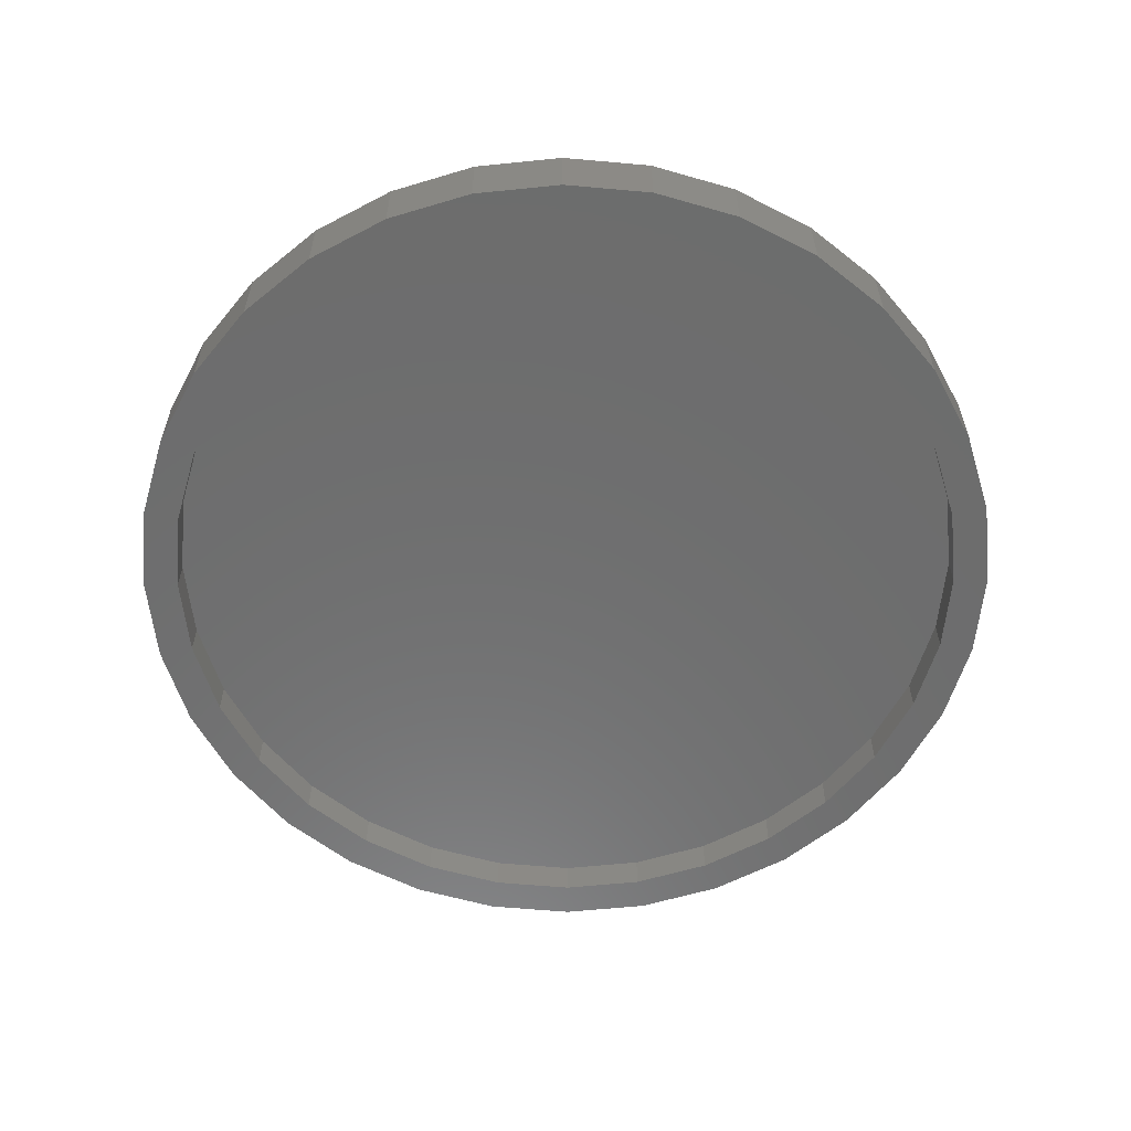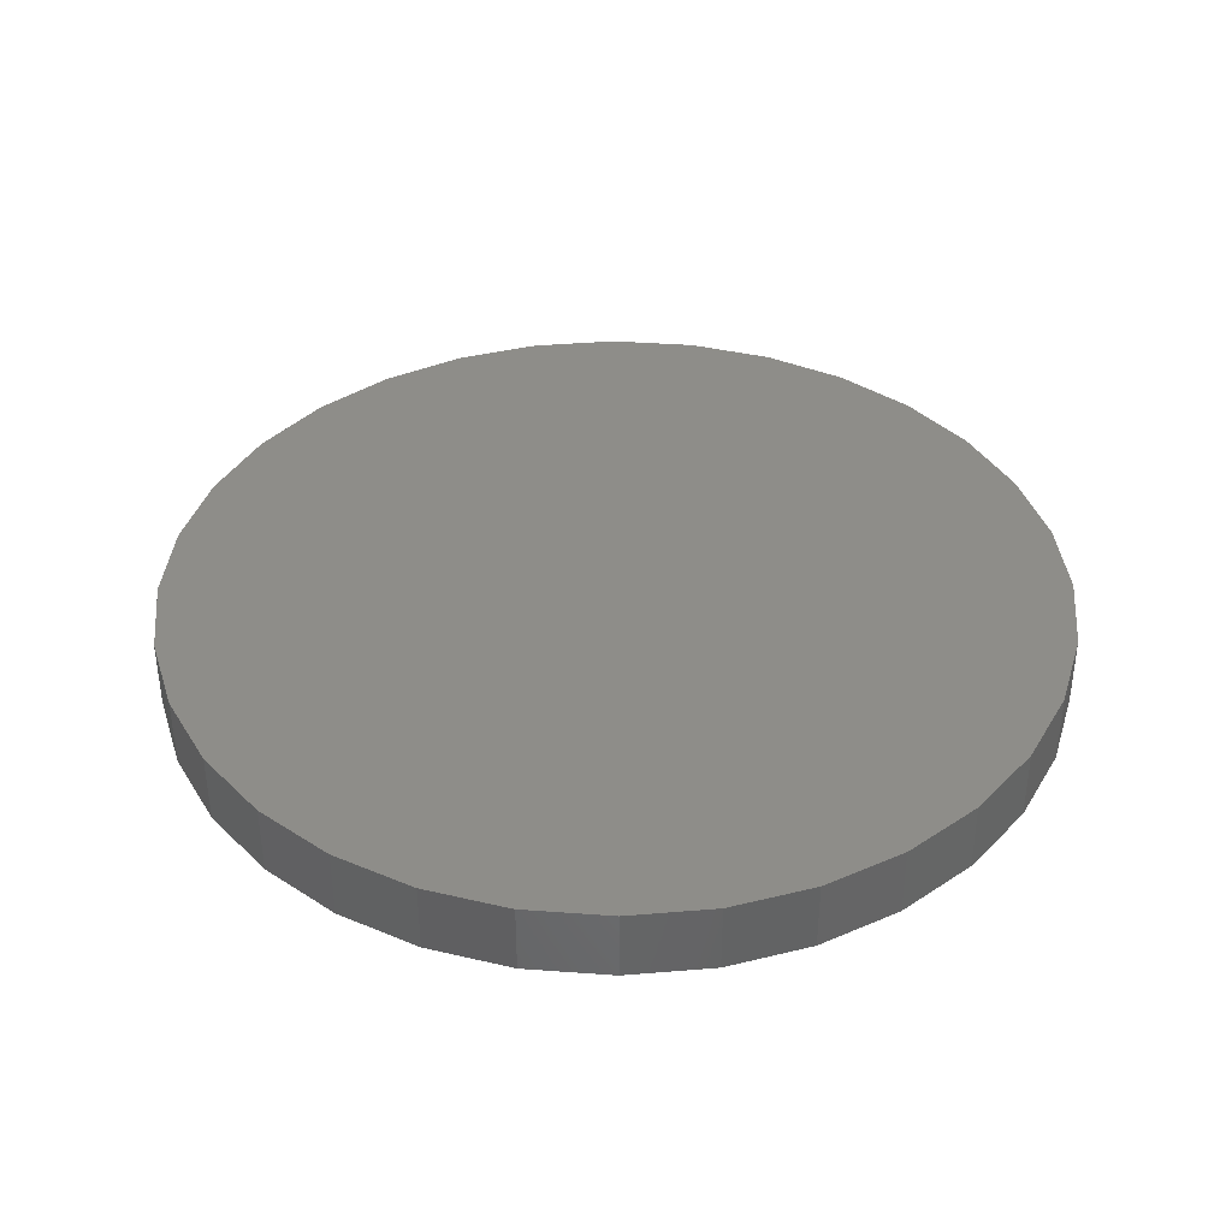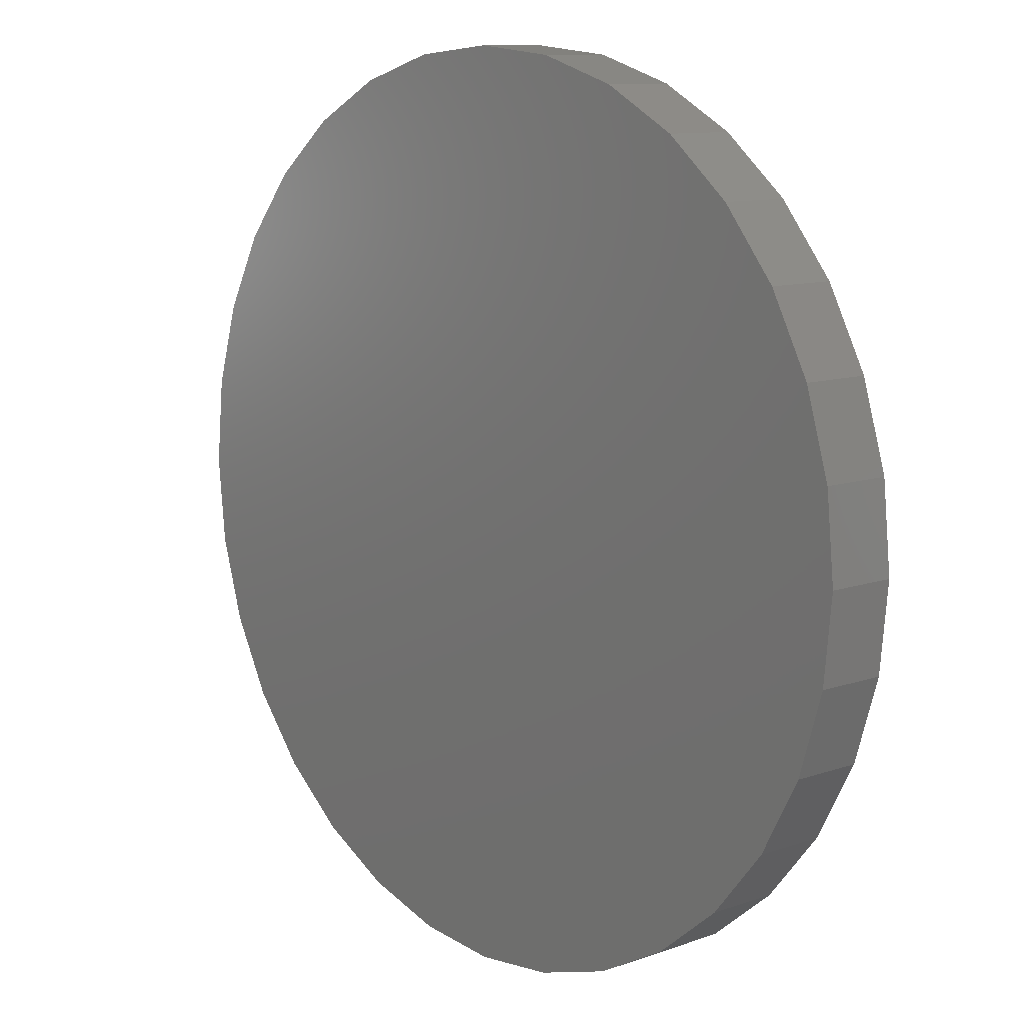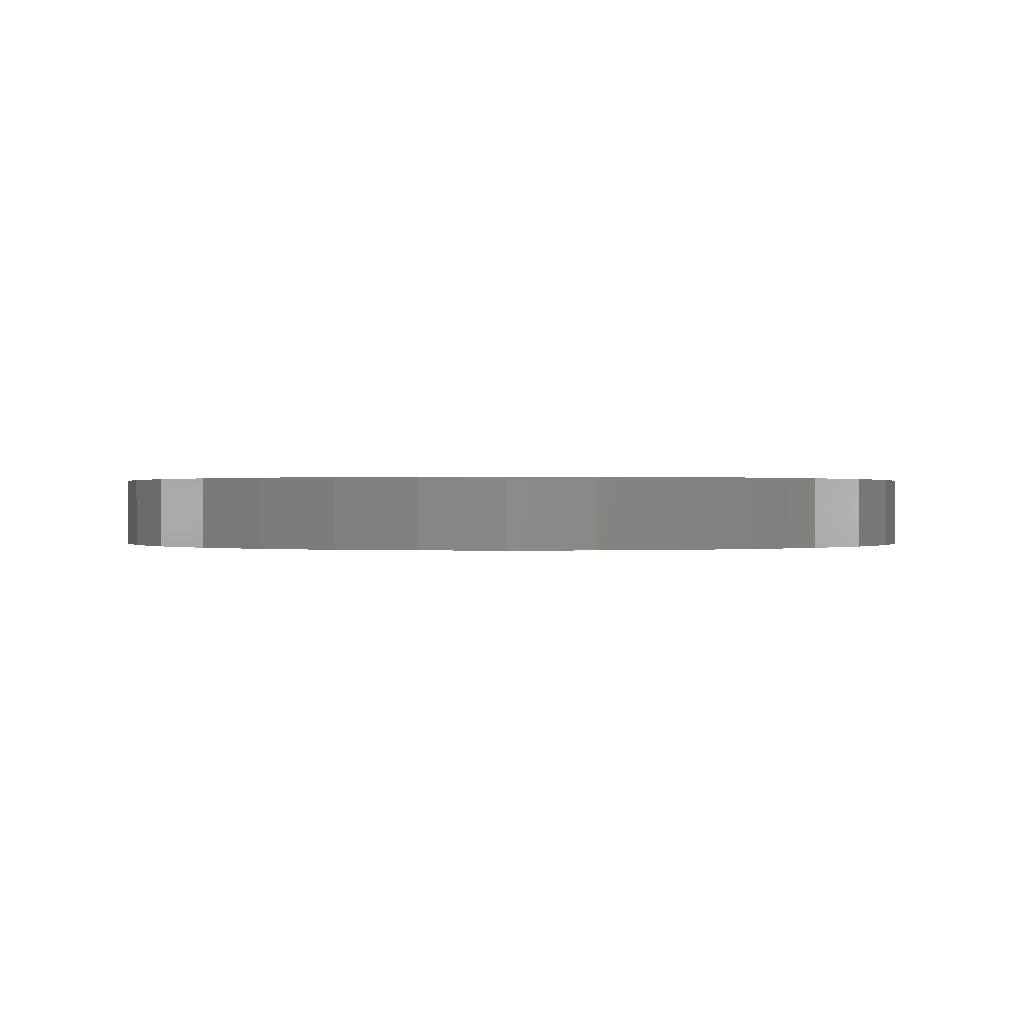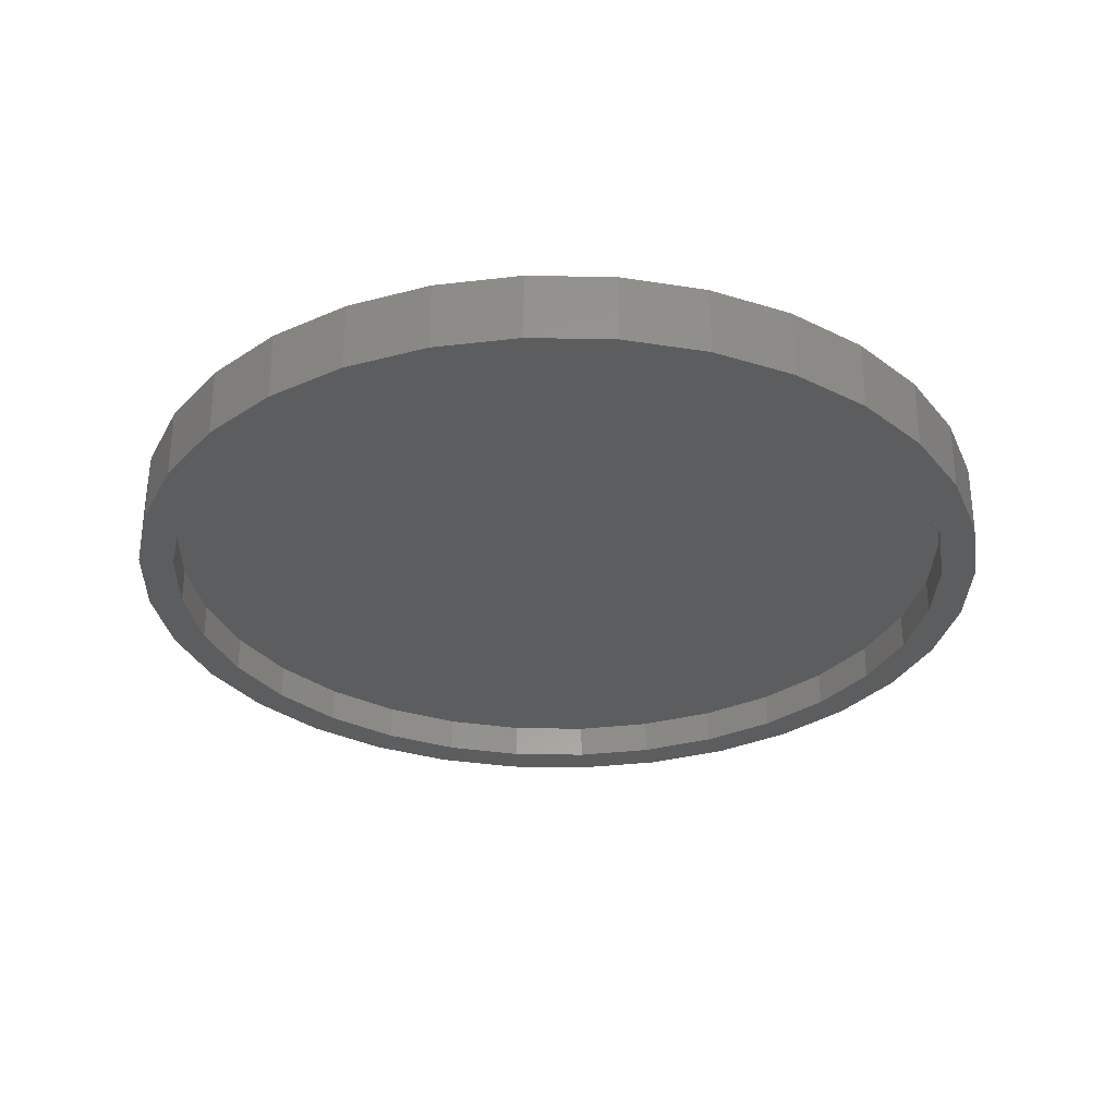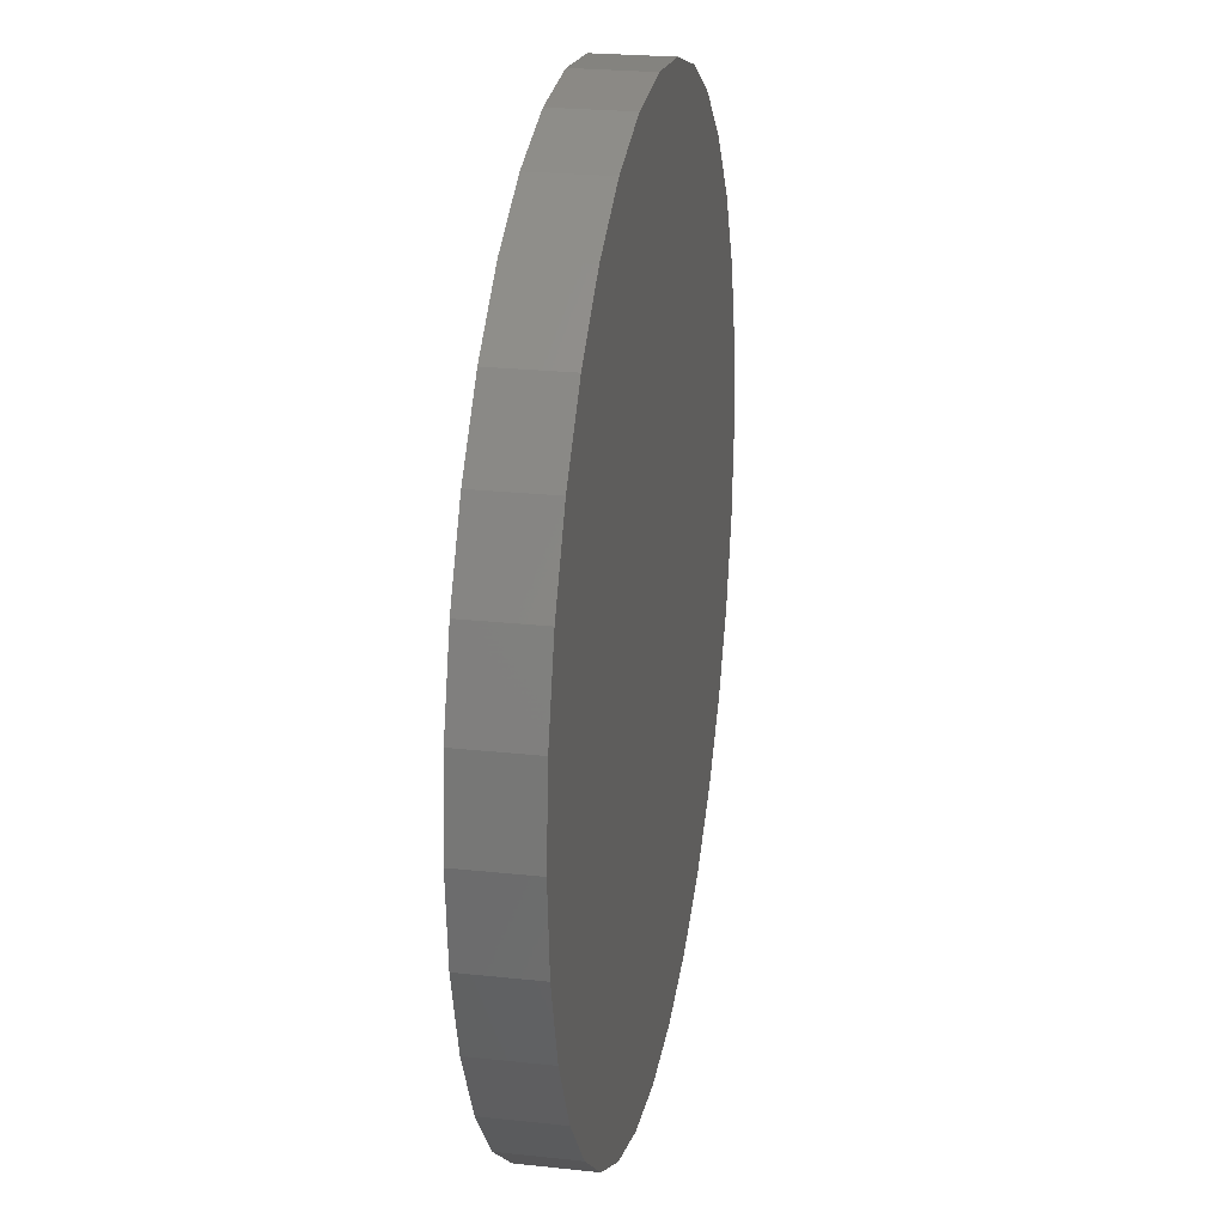
<metadata>
{"format":"stl","ext":"stl","renderer":"f3d","projection":"perspective","resolution":1024,"background":"white","views":[{"elev":-59.1,"azim":-10.9,"up":"+Y"},{"elev":38.6,"azim":168.4,"up":"+Y"},{"elev":10.5,"azim":-131.2,"up":"+Z"},{"elev":0.2,"azim":0.6,"up":"+Y"},{"elev":-31.2,"azim":-164.7,"up":"+Y"},{"elev":23.7,"azim":100.3,"up":"+Z"}]}
</metadata>
<code>
# stl→obj: 128 verts, 252 faces
v -0.2906 -0.09375 0.4468
v -0.4052 -0.09375 0.4131
v -0.3721 -0.09375 0.38
v 0.2315 -0.09375 0.5397
v 0.007895 -0.09375 0.5373
v 0.1127 -0.09375 0.527
v -0.2157 -0.09375 -0.5397
v -0.1061 -0.09375 -0.573
v 0.007895 -0.09375 -0.5842
v 0.007895 -0.09375 -0.5373
v -0.09693 -0.09375 -0.527
v -0.1977 -0.09375 -0.4964
v -0.3167 -0.09375 -0.4858
v 0.1219 -0.09375 0.573
v 0.007895 -0.09375 0.5842
v -0.2157 -0.09375 0.5397
v -0.1061 -0.09375 0.573
v -0.3167 -0.09375 0.4858
v -0.1977 -0.09375 0.4964
v -0.09693 -0.09375 0.527
v -0.4389 -0.09375 0.2985
v -0.4779 -0.09375 0.3246
v -0.4885 -0.09375 0.2056
v -0.5318 -0.09375 0.2236
v -0.5191 -0.09375 0.1048
v -0.5651 -0.09375 0.114
v -0.5294 -0.09375 2.909e-16
v -0.5763 -0.09375 6.091e-17
v -0.5191 -0.09375 -0.1048
v -0.5651 -0.09375 -0.114
v -0.4885 -0.09375 -0.2056
v -0.5318 -0.09375 -0.2236
v -0.4389 -0.09375 -0.2985
v -0.4779 -0.09375 -0.3246
v -0.3721 -0.09375 -0.38
v -0.4052 -0.09375 -0.4131
v -0.2906 -0.09375 -0.4468
v 0.3325 -0.09375 0.4858
v 0.2135 -0.09375 0.4964
v 0.421 -0.09375 0.4131
v 0.3064 -0.09375 0.4468
v 0.3878 -0.09375 0.38
v 0.4936 -0.09375 0.3246
v 0.4547 -0.09375 0.2985
v 0.5476 -0.09375 0.2236
v 0.5043 -0.09375 0.2056
v 0.5809 -0.09375 0.114
v 0.5349 -0.09375 0.1048
v 0.5921 -0.09375 -8.218e-17
v 0.5452 -0.09375 -7.931e-17
v 0.5809 -0.09375 -0.114
v 0.5349 -0.09375 -0.1048
v 0.5476 -0.09375 -0.2236
v 0.5043 -0.09375 -0.2056
v 0.4936 -0.09375 -0.3246
v 0.4547 -0.09375 -0.2985
v 0.421 -0.09375 -0.4131
v 0.3878 -0.09375 -0.38
v 0.3325 -0.09375 -0.4858
v 0.3064 -0.09375 -0.4468
v 0.2135 -0.09375 -0.4964
v 0.2315 -0.09375 -0.5397
v 0.1127 -0.09375 -0.527
v 0.1219 -0.09375 -0.573
v 0.007895 -0.04688 -0.5373
v 0.1127 -0.04688 -0.527
v 0.2135 -0.04688 -0.4964
v 0.3064 -0.04688 -0.4468
v 0.3878 -0.04688 -0.38
v 0.4547 -0.04688 -0.2985
v 0.5043 -0.04688 -0.2056
v 0.5349 -0.04688 -0.1048
v 0.5452 -0.04688 -6.882e-16
v -0.09693 -0.04688 -0.527
v -0.1977 -0.04688 -0.4964
v -0.2906 -0.04688 -0.4468
v -0.3721 -0.04688 -0.38
v -0.4389 -0.04688 -0.2985
v -0.4885 -0.04688 -0.2056
v -0.5191 -0.04688 -0.1048
v -0.5294 -0.04688 2.909e-16
v 0.007895 -0.04688 0.5373
v -0.09693 -0.04688 0.527
v -0.1977 -0.04688 0.4964
v -0.2906 -0.04688 0.4468
v -0.3721 -0.04688 0.38
v -0.4389 -0.04688 0.2985
v -0.4885 -0.04688 0.2056
v -0.5191 -0.04688 0.1048
v 0.1127 -0.04688 0.527
v 0.2135 -0.04688 0.4964
v 0.3064 -0.04688 0.4468
v 0.3878 -0.04688 0.38
v 0.4547 -0.04688 0.2985
v 0.5043 -0.04688 0.2056
v 0.5349 -0.04688 0.1048
v 0.007895 8.327e-17 0.5842
v 0.1219 9.592e-17 0.573
v -0.1061 7.061e-17 0.573
v 0.007895 8.327e-17 -0.5842
v -0.1061 7.061e-17 -0.573
v 0.1219 9.592e-17 -0.573
v -0.2157 5.845e-17 -0.5397
v 0.2315 1.081e-16 -0.5397
v -0.3167 4.723e-17 -0.4858
v 0.3325 1.193e-16 -0.4858
v -0.4052 3.74e-17 -0.4131
v 0.421 1.291e-16 -0.4131
v -0.4779 2.934e-17 -0.3246
v 0.4936 1.372e-16 -0.3246
v -0.5318 2.334e-17 -0.2236
v 0.5476 1.432e-16 -0.2236
v -0.5651 1.965e-17 -0.114
v 0.5809 1.469e-16 -0.114
v -0.5763 1.841e-17 6.091e-17
v 0.5921 1.481e-16 -8.218e-17
v -0.5651 1.965e-17 0.114
v 0.5809 1.469e-16 0.114
v -0.5318 2.334e-17 0.2236
v 0.5476 1.432e-16 0.2236
v -0.4779 2.934e-17 0.3246
v 0.4936 1.372e-16 0.3246
v -0.4052 3.74e-17 0.4131
v 0.421 1.291e-16 0.4131
v -0.3167 4.723e-17 0.4858
v 0.3325 1.193e-16 0.4858
v -0.2157 5.845e-17 0.5397
v 0.2315 1.081e-16 0.5397
f 1 2 3
f 4 5 6
f 7 8 9
f 7 9 10
f 7 10 11
f 7 11 12
f 7 12 13
f 4 14 5
f 5 14 15
f 5 15 16
f 16 15 17
f 2 1 18
f 18 1 19
f 18 19 16
f 16 19 20
f 16 20 5
f 3 2 21
f 21 2 22
f 21 22 23
f 23 22 24
f 23 24 25
f 25 24 26
f 25 26 27
f 27 26 28
f 27 28 29
f 29 28 30
f 29 30 31
f 31 30 32
f 31 32 33
f 33 32 34
f 33 34 35
f 35 34 36
f 35 36 37
f 37 36 13
f 37 13 12
f 4 6 38
f 38 6 39
f 38 39 40
f 40 39 41
f 40 41 42
f 40 42 43
f 43 42 44
f 43 44 45
f 45 44 46
f 45 46 47
f 47 46 48
f 47 48 49
f 49 48 50
f 49 50 51
f 51 50 52
f 51 52 53
f 53 52 54
f 53 54 55
f 55 54 56
f 55 56 57
f 57 56 58
f 57 58 59
f 59 58 60
f 59 60 61
f 59 61 62
f 62 61 63
f 62 63 10
f 9 64 10
f 10 64 62
f 65 63 66
f 66 63 61
f 66 61 67
f 67 61 60
f 67 60 68
f 68 60 58
f 68 58 69
f 69 58 56
f 69 56 70
f 70 56 54
f 70 54 71
f 71 54 52
f 71 52 72
f 72 52 50
f 72 50 73
f 63 65 10
f 10 65 74
f 10 74 11
f 11 74 75
f 11 75 12
f 12 75 76
f 12 76 37
f 37 76 77
f 37 77 35
f 35 77 78
f 35 78 33
f 33 78 79
f 33 79 31
f 31 79 80
f 31 80 29
f 29 80 81
f 29 81 27
f 82 20 83
f 83 20 19
f 83 19 84
f 84 19 1
f 84 1 85
f 85 1 3
f 85 3 86
f 86 3 21
f 86 21 87
f 87 21 23
f 87 23 88
f 88 23 25
f 88 25 89
f 89 25 27
f 89 27 81
f 20 82 5
f 5 82 90
f 5 90 6
f 6 90 91
f 6 91 39
f 39 91 92
f 39 92 41
f 41 92 93
f 41 93 42
f 42 93 94
f 42 94 44
f 44 94 95
f 44 95 46
f 46 95 96
f 46 96 48
f 48 96 73
f 48 73 50
f 83 90 82
f 90 83 91
f 91 83 84
f 91 84 92
f 92 84 85
f 92 85 93
f 93 85 86
f 93 86 94
f 94 86 87
f 94 87 95
f 95 87 88
f 95 88 96
f 96 88 89
f 96 89 73
f 73 89 81
f 73 81 72
f 72 81 80
f 72 80 71
f 71 80 79
f 71 79 70
f 70 79 78
f 70 78 69
f 69 78 77
f 69 77 68
f 68 77 76
f 68 76 67
f 67 76 75
f 67 75 66
f 66 75 74
f 66 74 65
f 97 98 99
f 100 101 102
f 102 101 103
f 102 103 104
f 104 103 105
f 104 105 106
f 106 105 107
f 106 107 108
f 108 107 109
f 108 109 110
f 110 109 111
f 110 111 112
f 112 111 113
f 112 113 114
f 114 113 115
f 114 115 116
f 116 115 117
f 116 117 118
f 118 117 119
f 118 119 120
f 120 119 121
f 120 121 122
f 122 121 123
f 122 123 124
f 124 123 125
f 124 125 126
f 126 125 127
f 126 127 128
f 128 127 99
f 128 99 98
f 116 49 114
f 114 49 51
f 114 51 112
f 112 51 53
f 112 53 110
f 110 53 55
f 110 55 108
f 108 55 57
f 108 57 106
f 106 57 59
f 106 59 104
f 104 59 62
f 104 62 102
f 102 62 64
f 102 64 100
f 100 64 9
f 100 9 101
f 101 9 8
f 101 8 103
f 103 8 7
f 103 7 105
f 105 7 13
f 105 13 107
f 107 13 36
f 107 36 109
f 109 36 34
f 109 34 111
f 111 34 32
f 111 32 113
f 113 32 30
f 113 30 115
f 115 30 28
f 115 28 117
f 117 28 26
f 117 26 119
f 119 26 24
f 119 24 121
f 121 24 22
f 121 22 123
f 123 22 2
f 123 2 125
f 125 2 18
f 125 18 127
f 127 18 16
f 127 16 99
f 99 16 17
f 99 17 97
f 97 17 15
f 97 15 98
f 98 15 14
f 98 14 128
f 128 14 4
f 128 4 126
f 126 4 38
f 126 38 124
f 124 38 40
f 124 40 122
f 122 40 43
f 122 43 120
f 120 43 45
f 120 45 118
f 118 45 47
f 118 47 116
f 116 47 49

</code>
